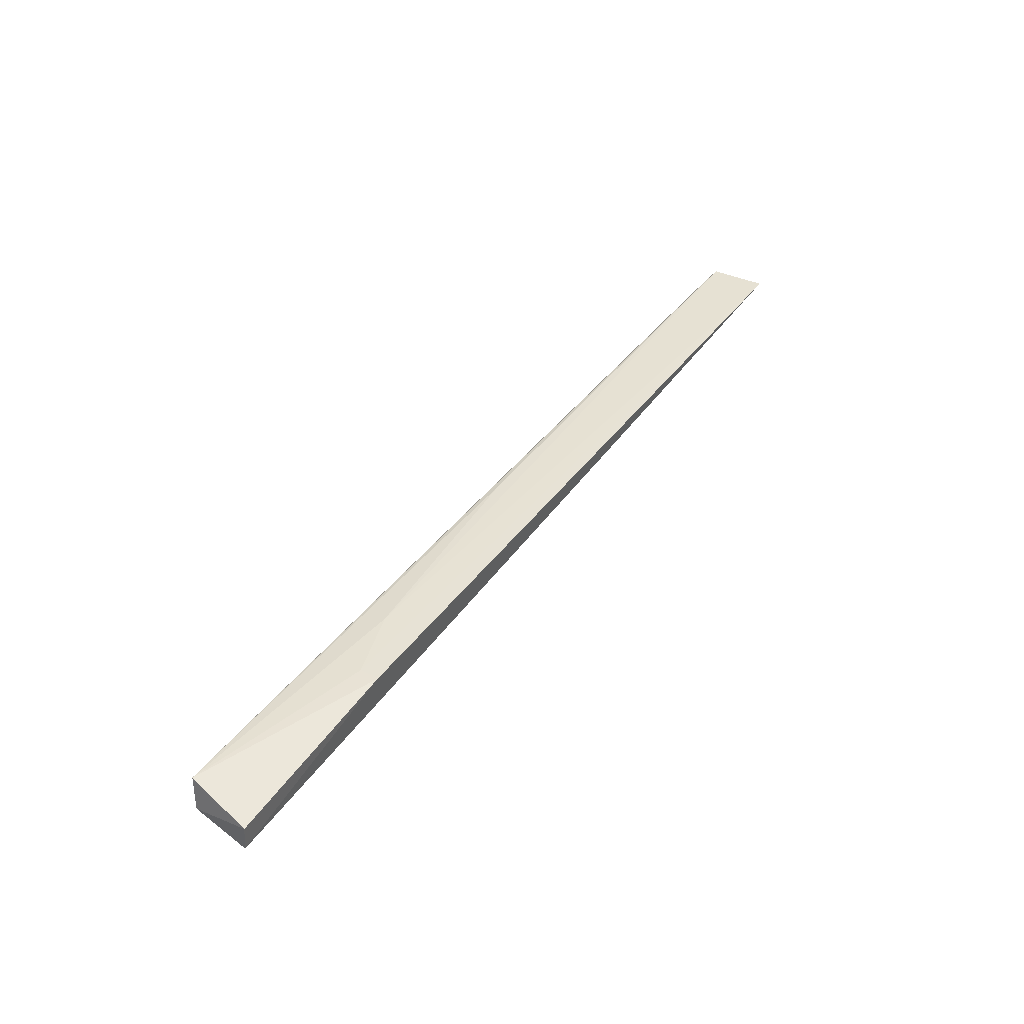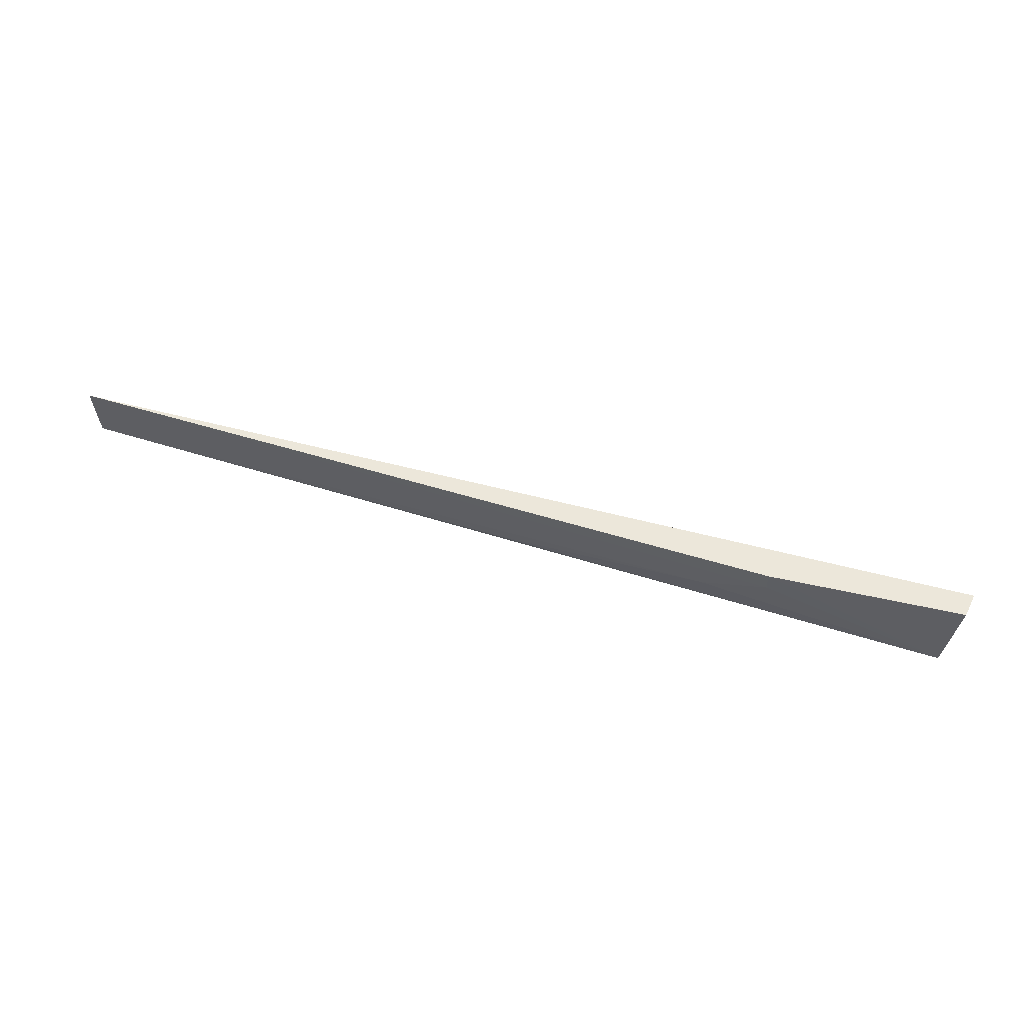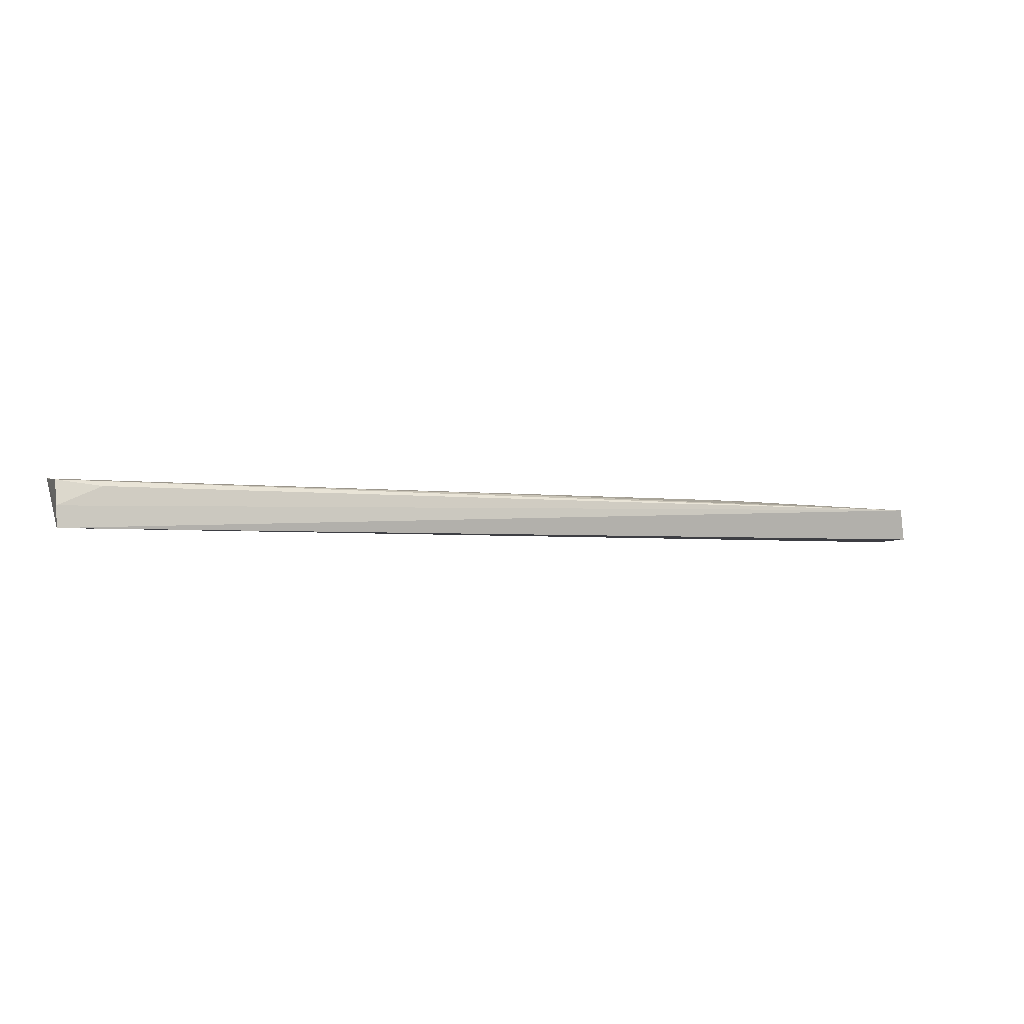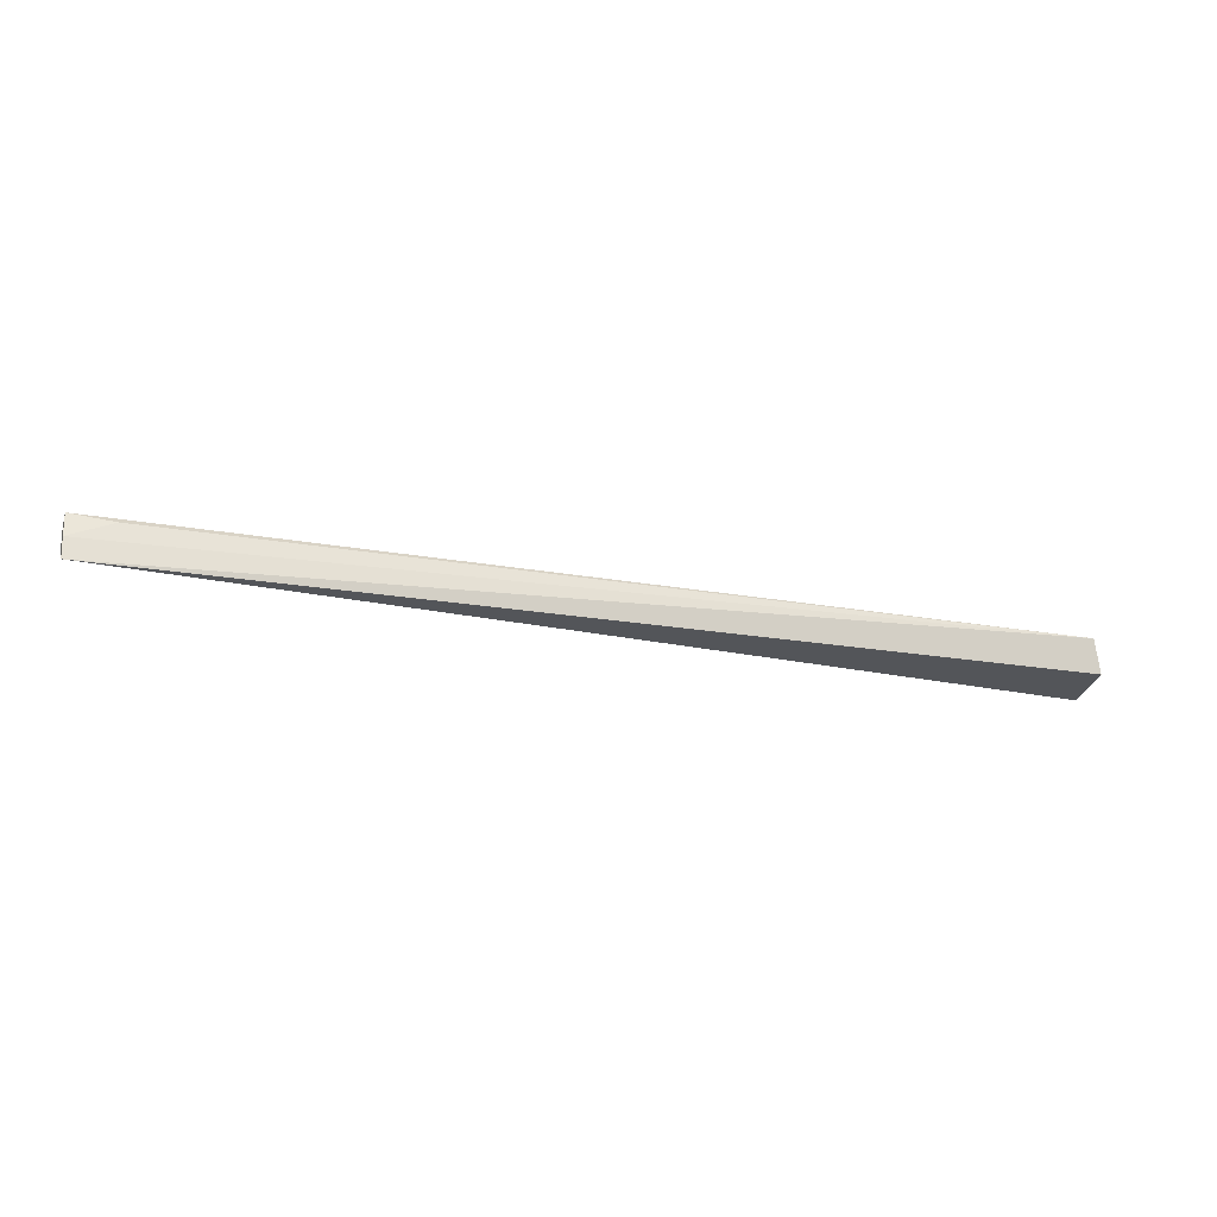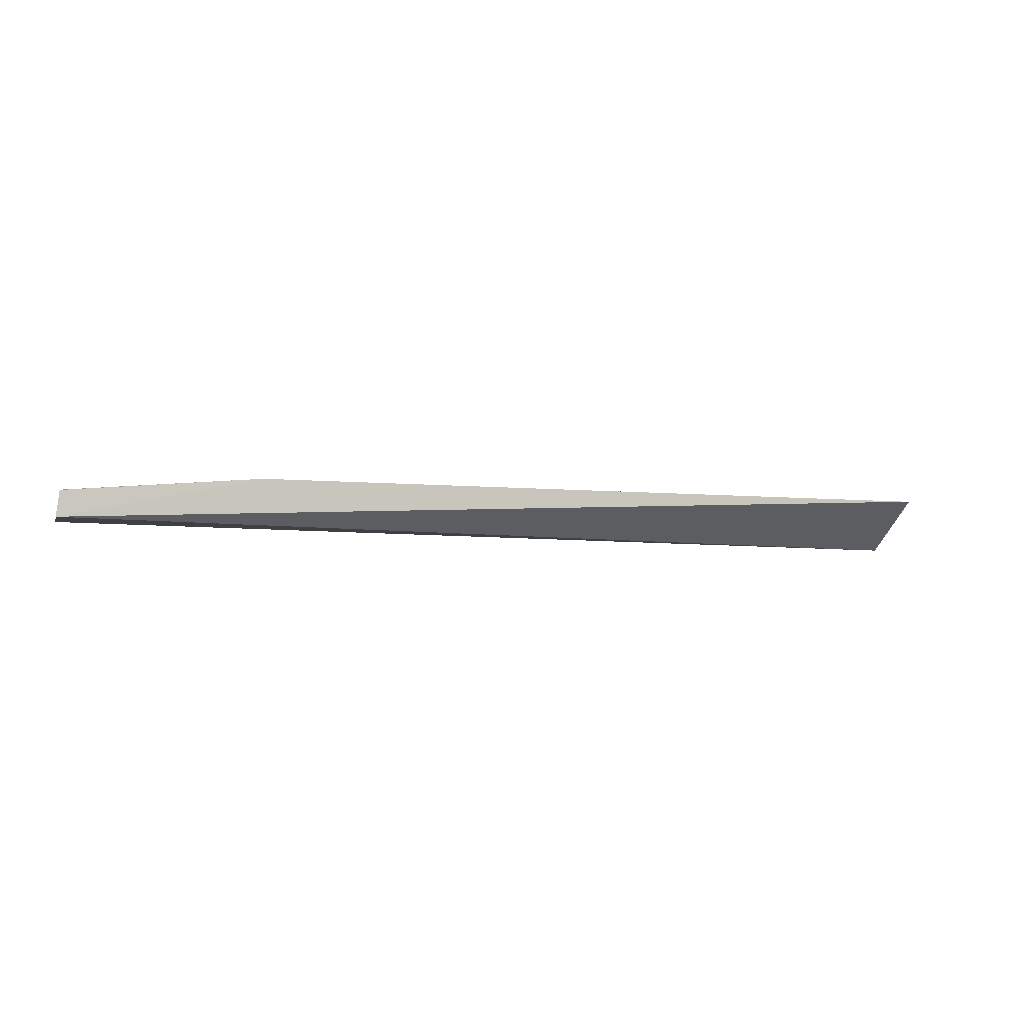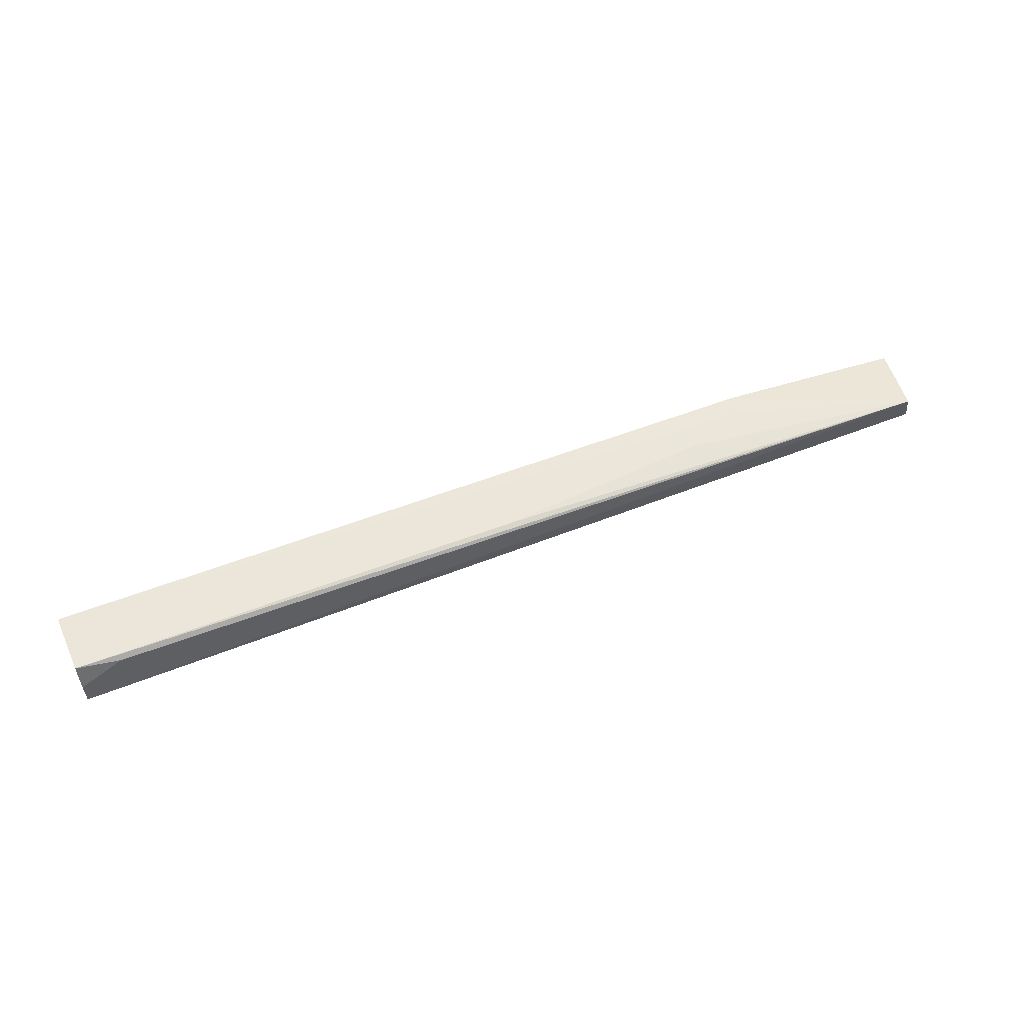
<metadata>
{"format":"obj","ext":"obj","renderer":"f3d","projection":"perspective","resolution":1024,"background":"white","views":[{"elev":43.5,"azim":124.4,"up":"+Z"},{"elev":52.0,"azim":19.2,"up":"+Y"},{"elev":-3.0,"azim":-21.3,"up":"+Z"},{"elev":-23.7,"azim":-15.7,"up":"+Z"},{"elev":-5.5,"azim":158.0,"up":"+Z"},{"elev":53.5,"azim":-22.9,"up":"+Z"}]}
</metadata>
<code>
v 0.1004 -0.008572 0.2758
v 0.09794 -0.02235 0.2774
v 0.09943 -0.02108 0.271
v -0.08187 -0.02156 0.2707
v -0.08199 -0.008473 0.2806
v 0.101 -0.008517 0.2709
v 0.06283 -0.008395 0.2794
v -0.08208 -0.01987 0.2797
v -0.08234 -0.008656 0.2806
v -0.07361 -0.02074 0.2786
v 0.05008 -0.01662 0.279
v -0.08199 -0.02127 0.2748
v 0.007446 -0.02004 0.279
v 0.06288 -0.01236 0.2792
f 1 2 3
f 3 2 4
f 6 1 3
f 6 3 4
f 6 4 5
f 7 2 1
f 7 6 5
f 7 1 6
f 9 5 4
f 10 2 8
f 11 9 8
f 11 5 9
f 12 9 4
f 12 8 9
f 12 10 8
f 12 4 2
f 12 2 10
f 13 11 8
f 13 8 2
f 13 2 11
f 14 11 2
f 14 2 7
f 14 7 5
f 14 5 11

</code>
